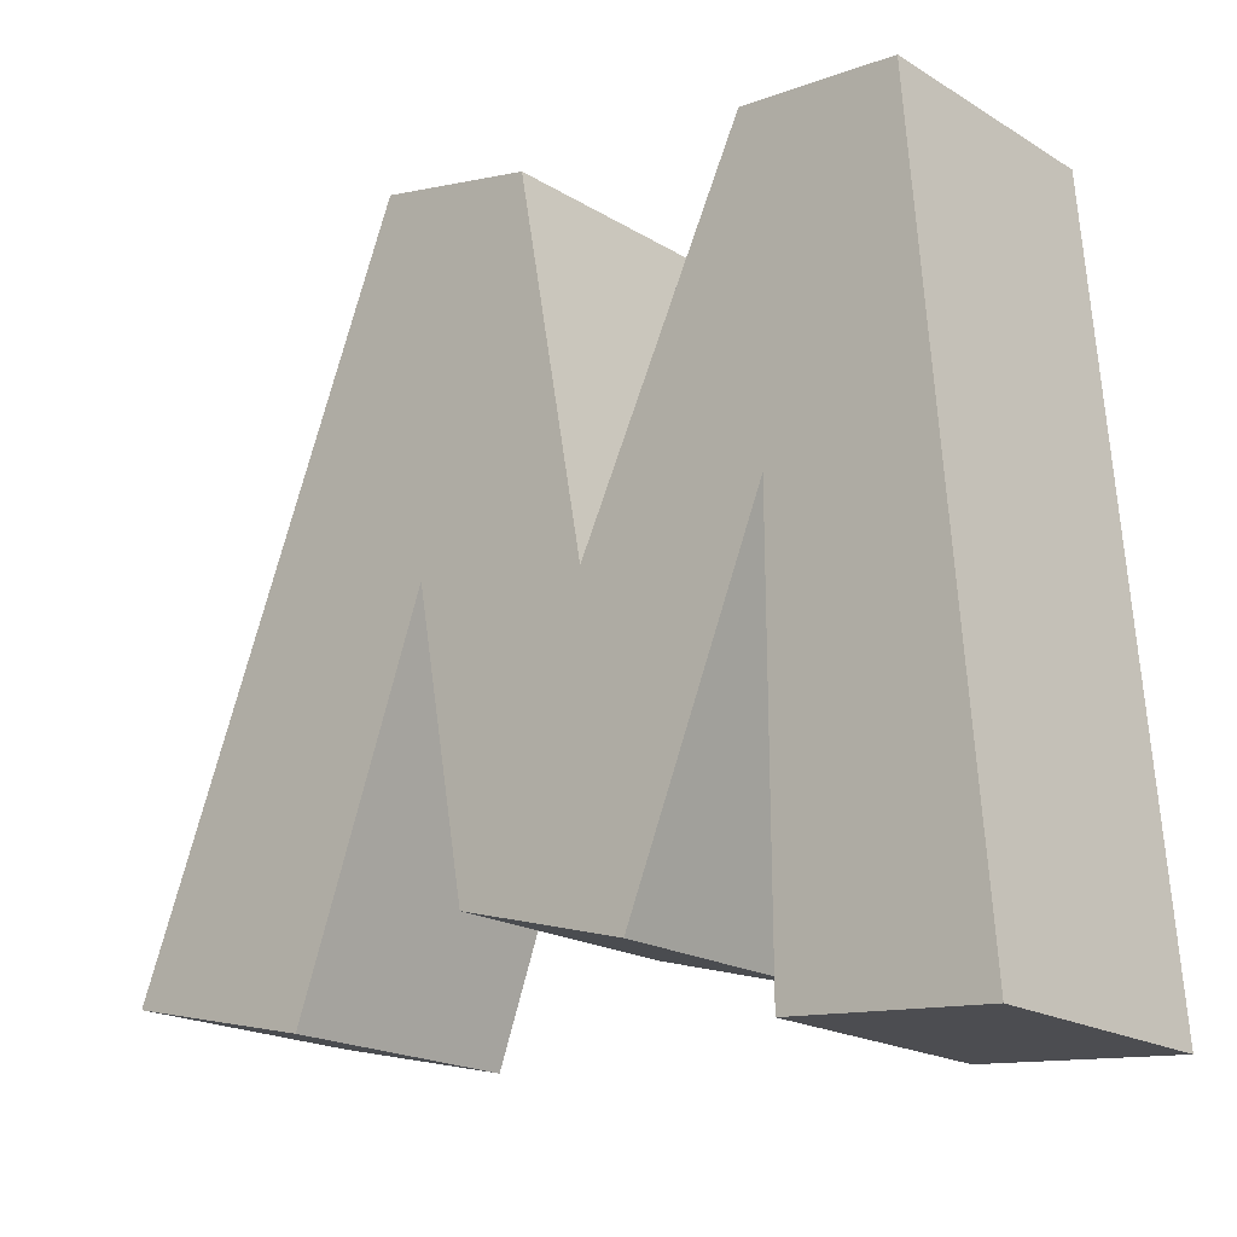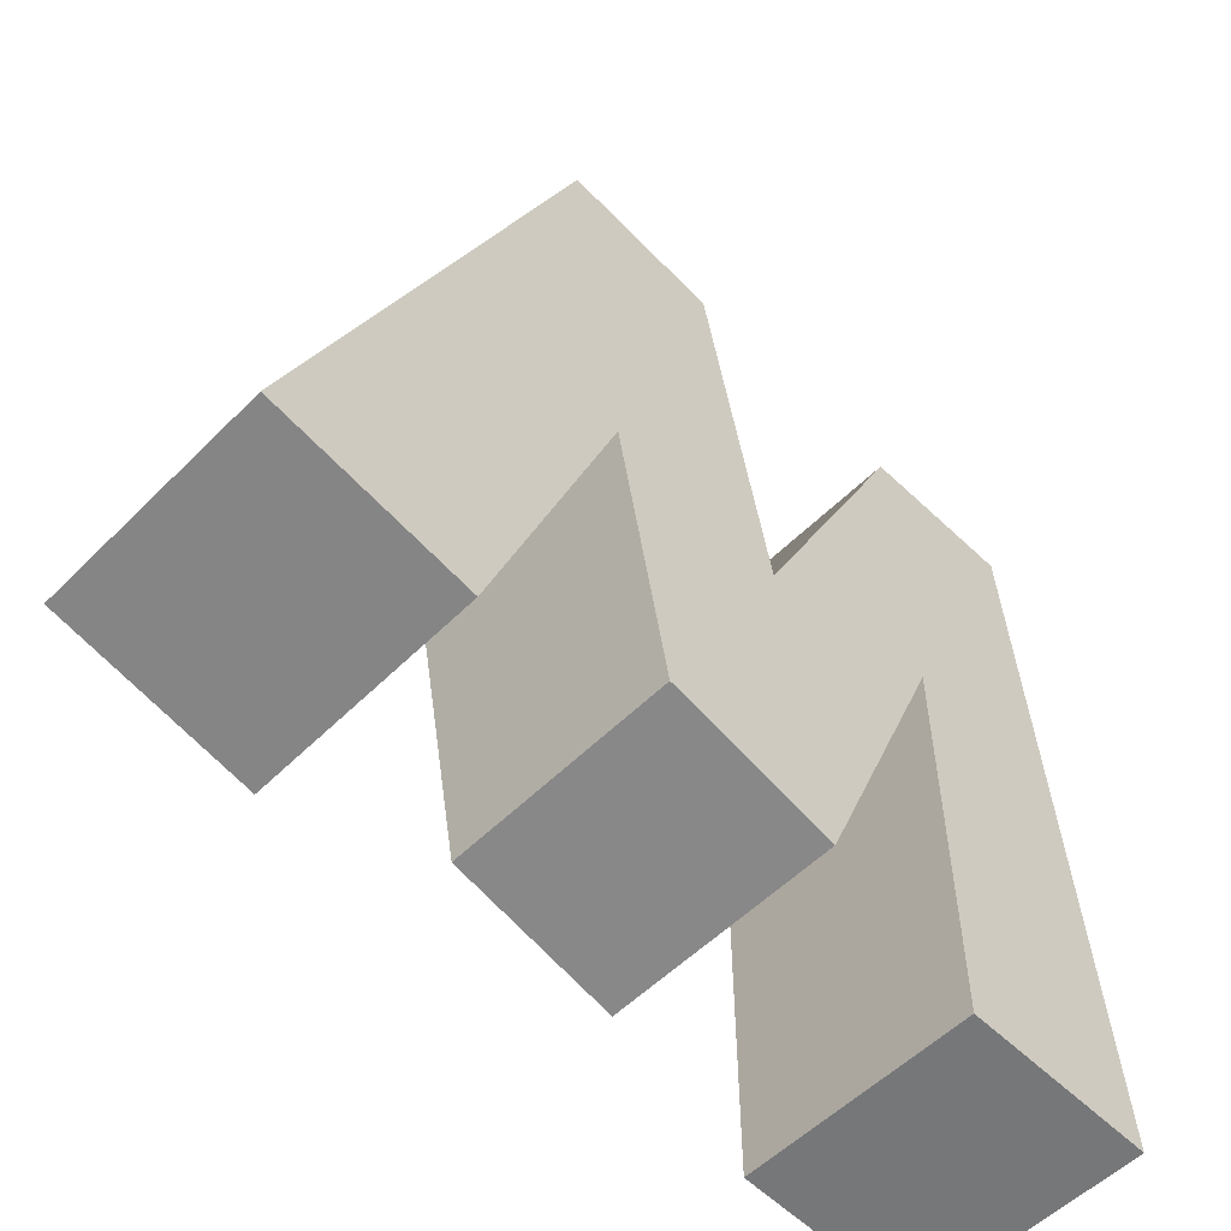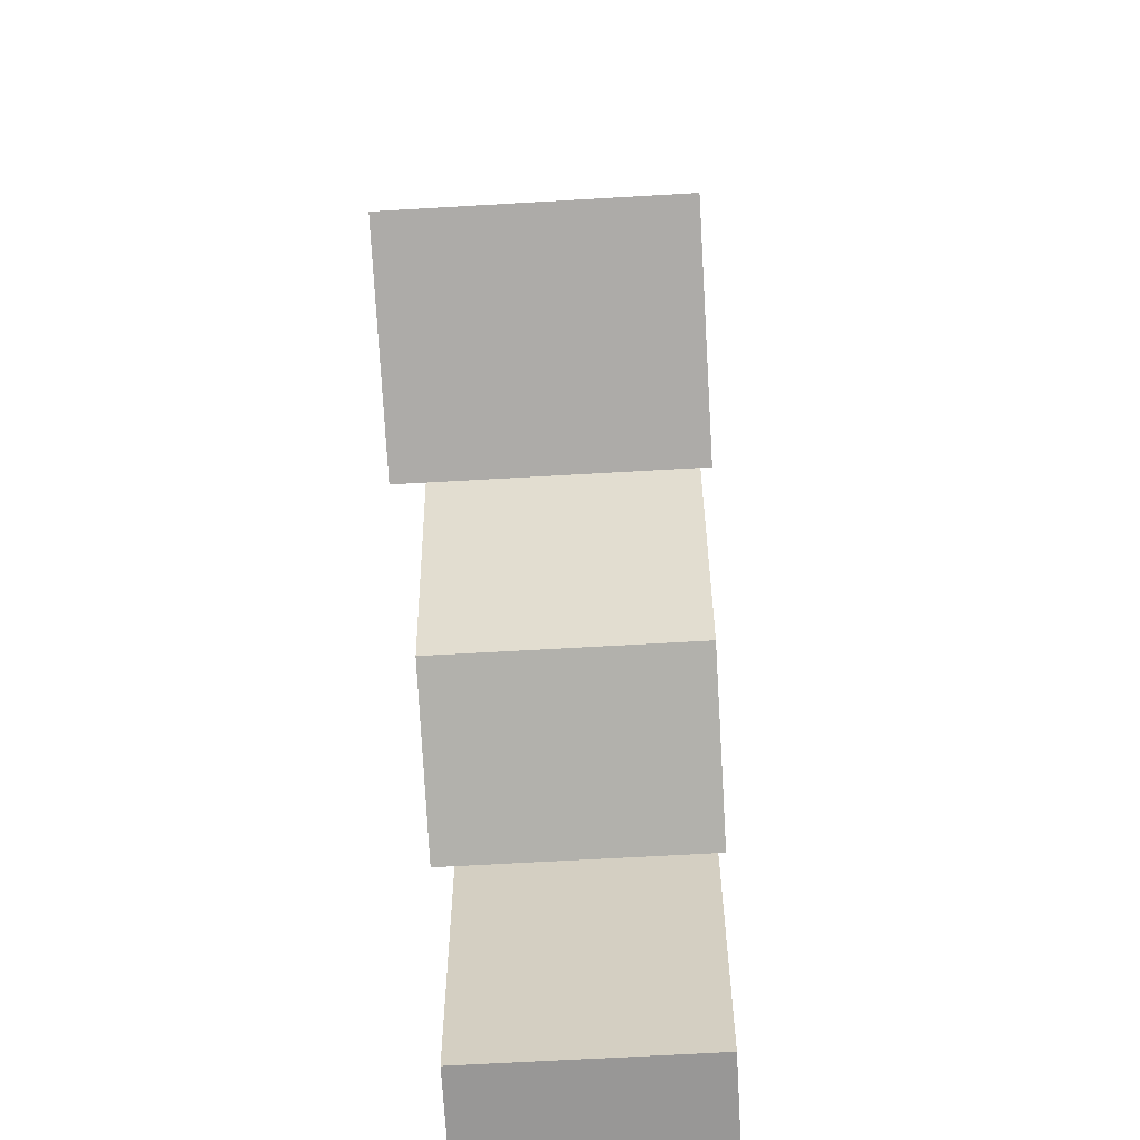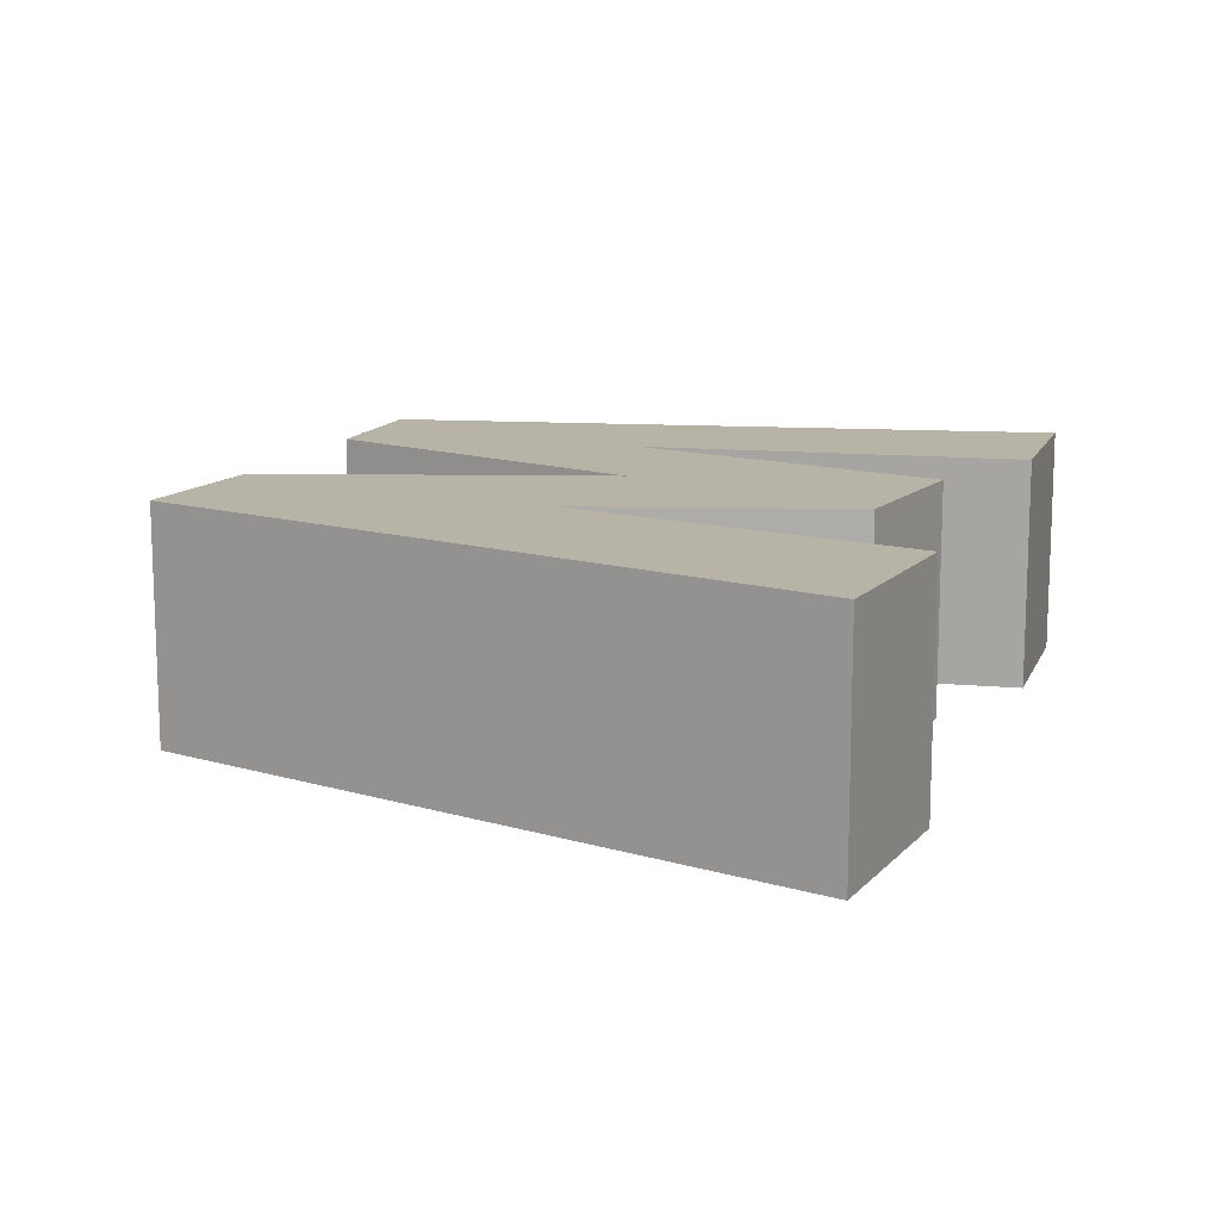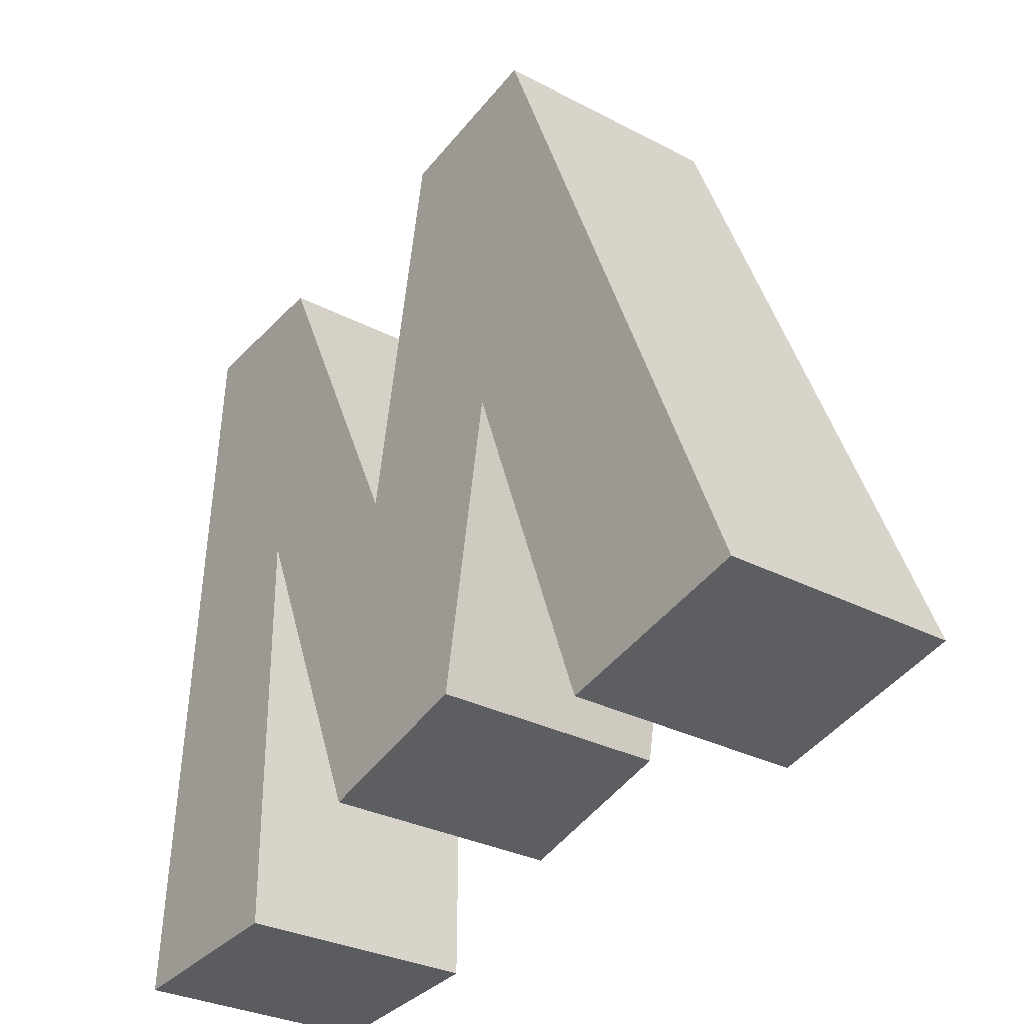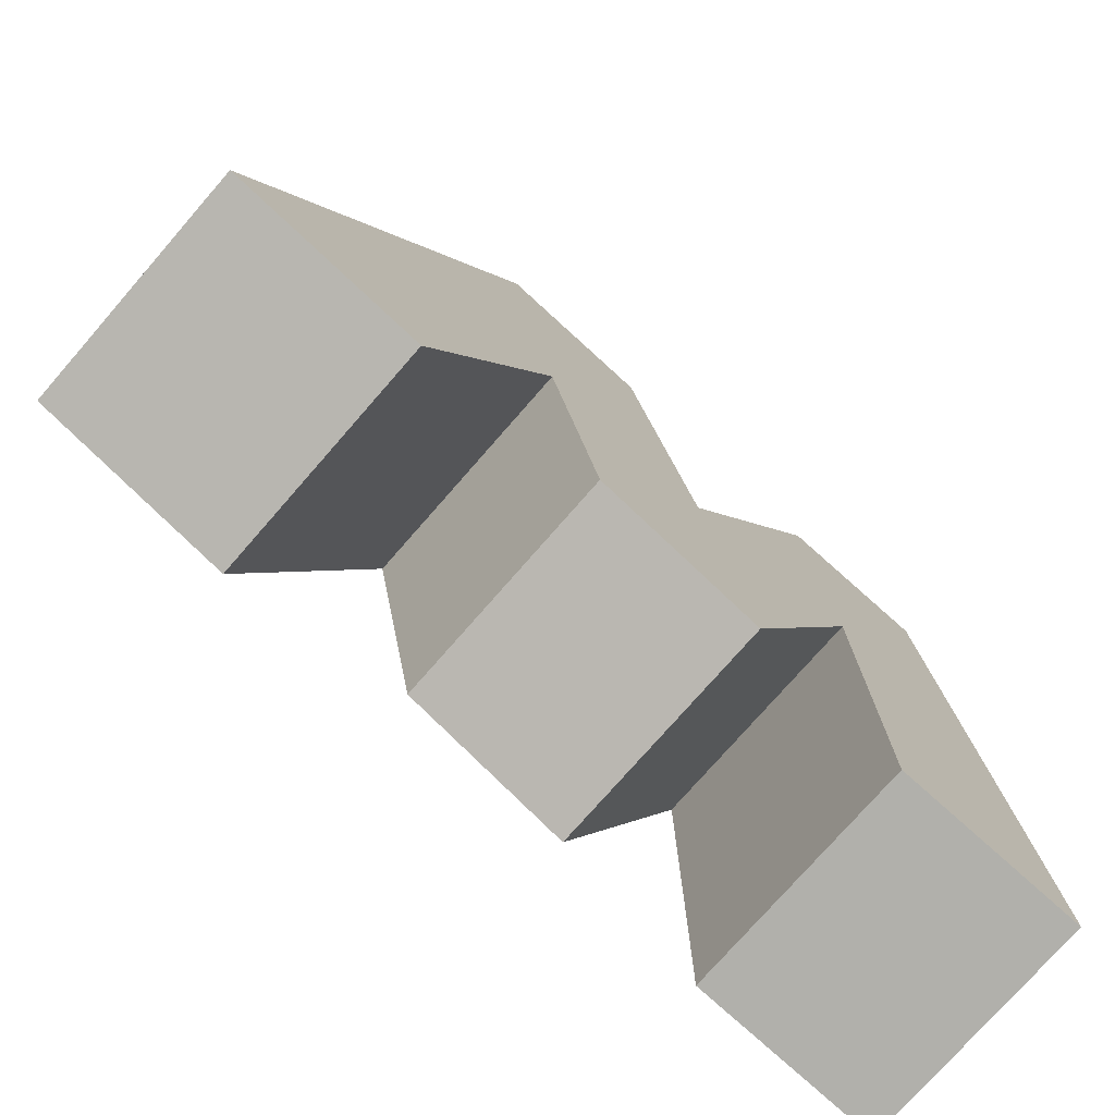
<metadata>
{"format":"obj","ext":"obj","renderer":"f3d","projection":"perspective","resolution":1024,"background":"white","views":[{"elev":-19.3,"azim":-138.7,"up":"+Z"},{"elev":-54.3,"azim":136.5,"up":"+Z"},{"elev":-63.6,"azim":93.4,"up":"+Z"},{"elev":12.8,"azim":102.5,"up":"+Y"},{"elev":-30.3,"azim":52.7,"up":"+Z"},{"elev":-76.0,"azim":138.9,"up":"+Z"}]}
</metadata>
<code>
v 2.065 0.5 -1.278
v 1.655 0.5 -1.374
v 1.379 0.5 -0.6256
v 1.153 0.5 0.08308
v 1.484 0.5 0.1513
v 1.271 0.5 -1.222
v 1.012 0.5 -0.6861
v 0.9177 0.5 -1.32
v 0.63 0.5 -0.625
v 0.667 0.5 0.02878
v 0.6255 0.5 -1.481
v 0.2307 0.5 -1.514
v 0.3479 0.5 0.00242
v 2.065 -0 -1.278
v 1.655 0 -1.374
v 1.379 -0 -0.6256
v 1.271 0 -1.222
v 0.9177 0 -1.32
v 0.63 0 -0.625
v 0.6255 0 -1.481
v 0.2307 0 -1.514
v 0.3479 0 0.00242
v 0.667 -0 0.02878
v 1.012 0 -0.6861
v 1.153 -0 0.08308
v 1.484 -0 0.1513
f 1 2 3
f 1 3 4
f 1 4 5
f 6 7 3
f 3 7 4
f 6 8 7
f 7 8 9
f 7 9 10
f 11 12 9
f 9 12 10
f 10 12 13
f 1 14 15
f 1 15 2
f 3 2 15
f 3 15 16
f 6 3 16
f 6 16 17
f 6 17 8
f 8 17 18
f 9 8 18
f 9 18 19
f 11 9 19
f 11 19 20
f 11 20 12
f 12 20 21
f 13 12 21
f 13 21 22
f 23 10 13
f 23 13 22
f 7 10 23
f 7 23 24
f 4 7 24
f 4 24 25
f 26 5 4
f 26 4 25
f 1 5 26
f 1 26 14
f 15 14 16
f 16 14 25
f 25 14 26
f 24 17 16
f 24 16 25
f 18 17 24
f 18 24 19
f 19 24 23
f 21 20 19
f 21 19 23
f 21 23 22

</code>
